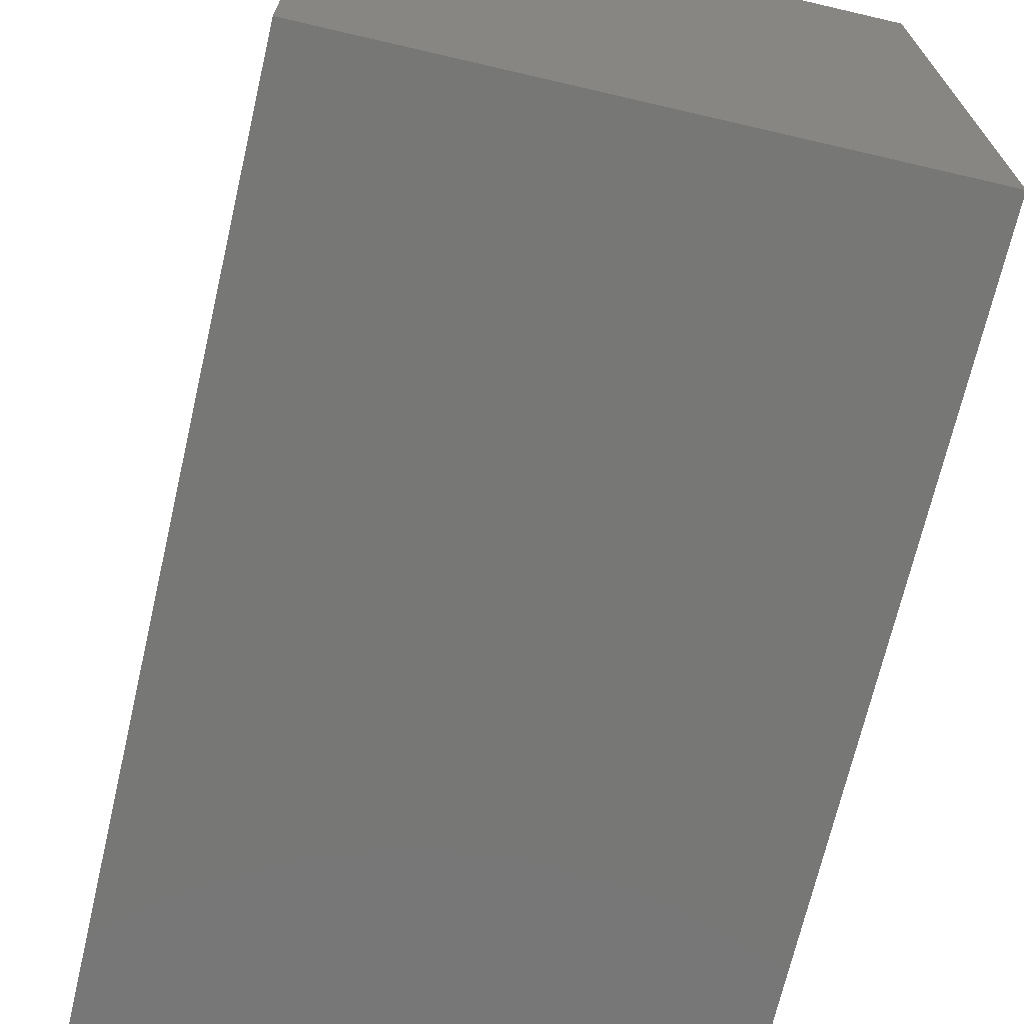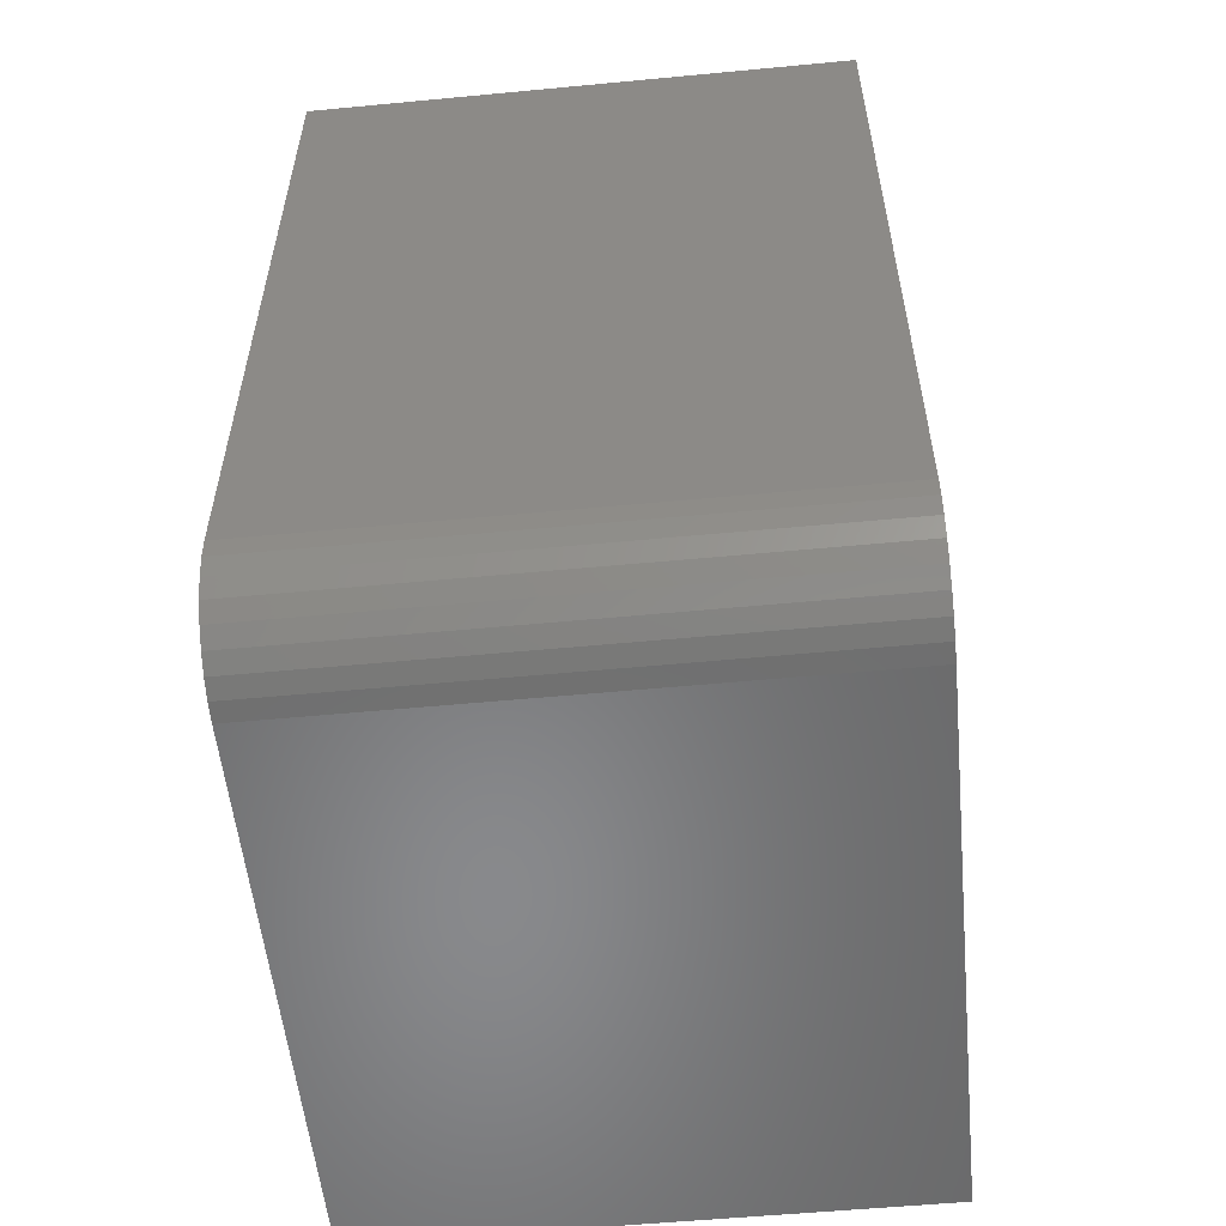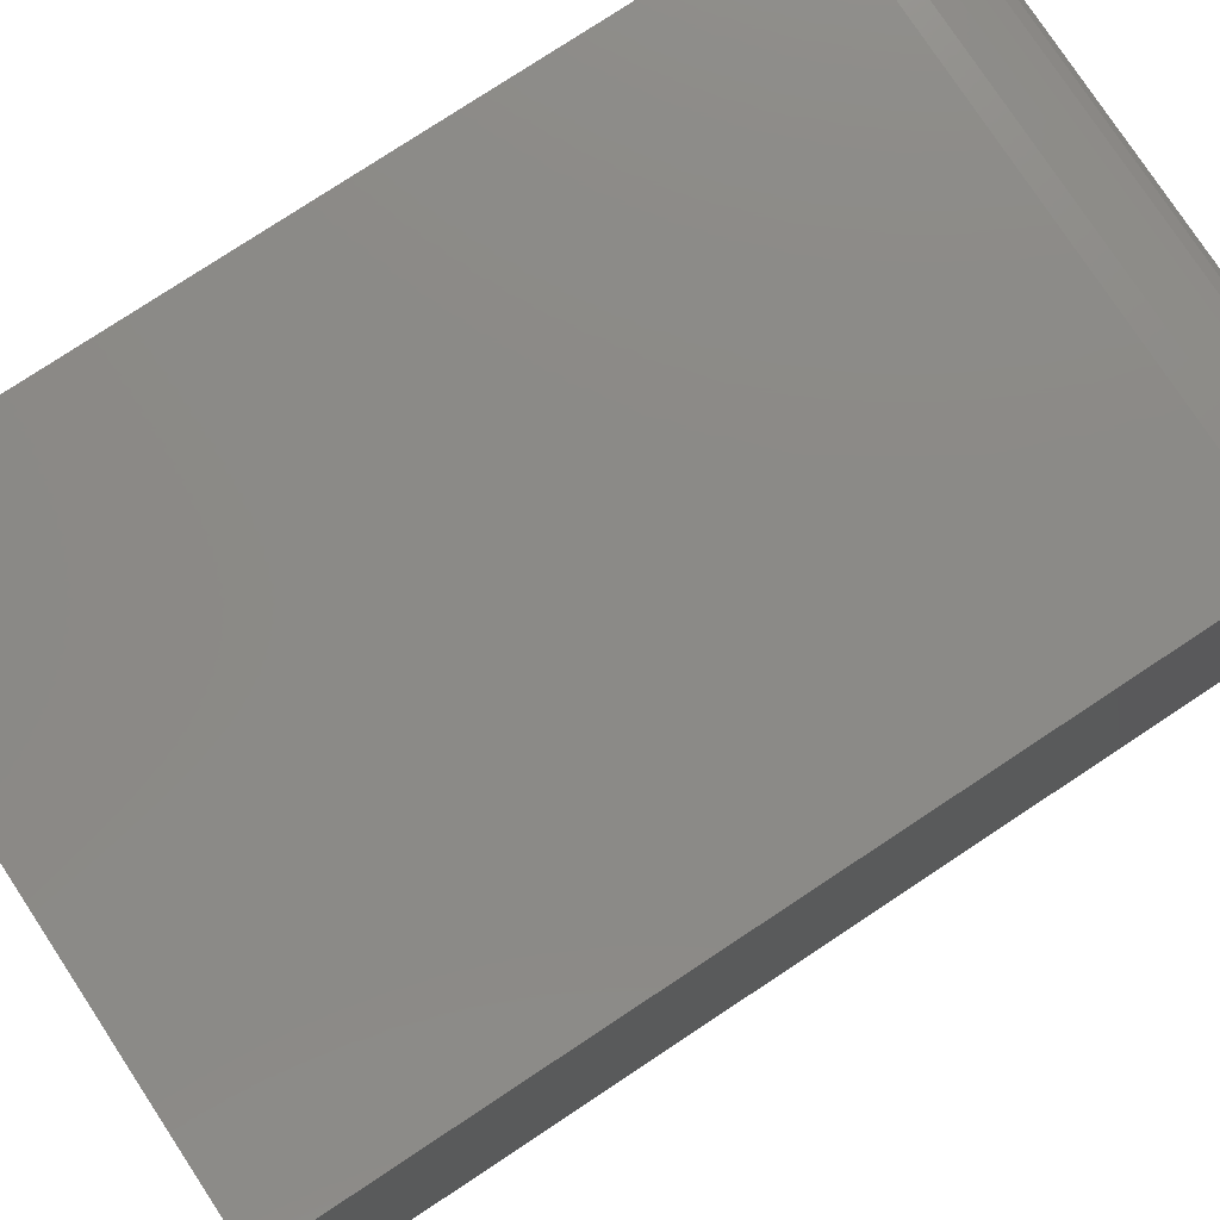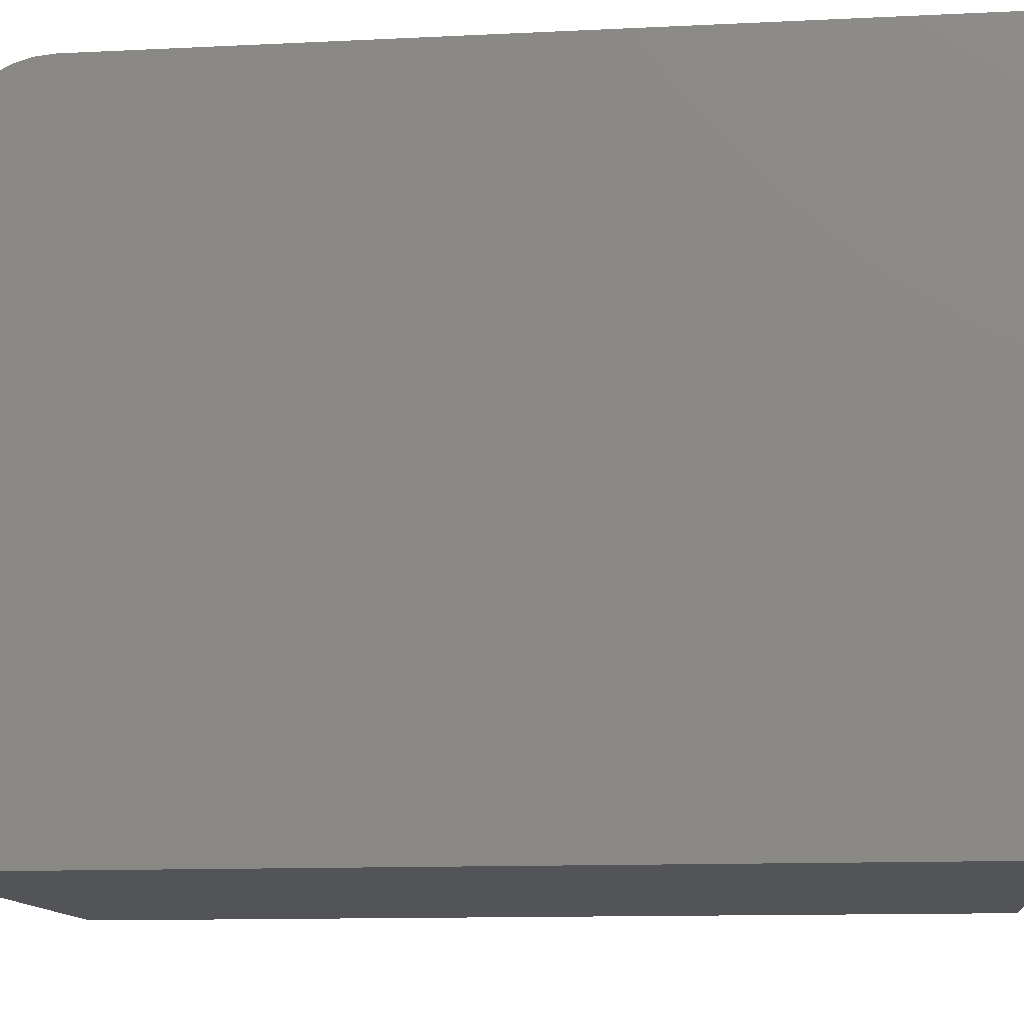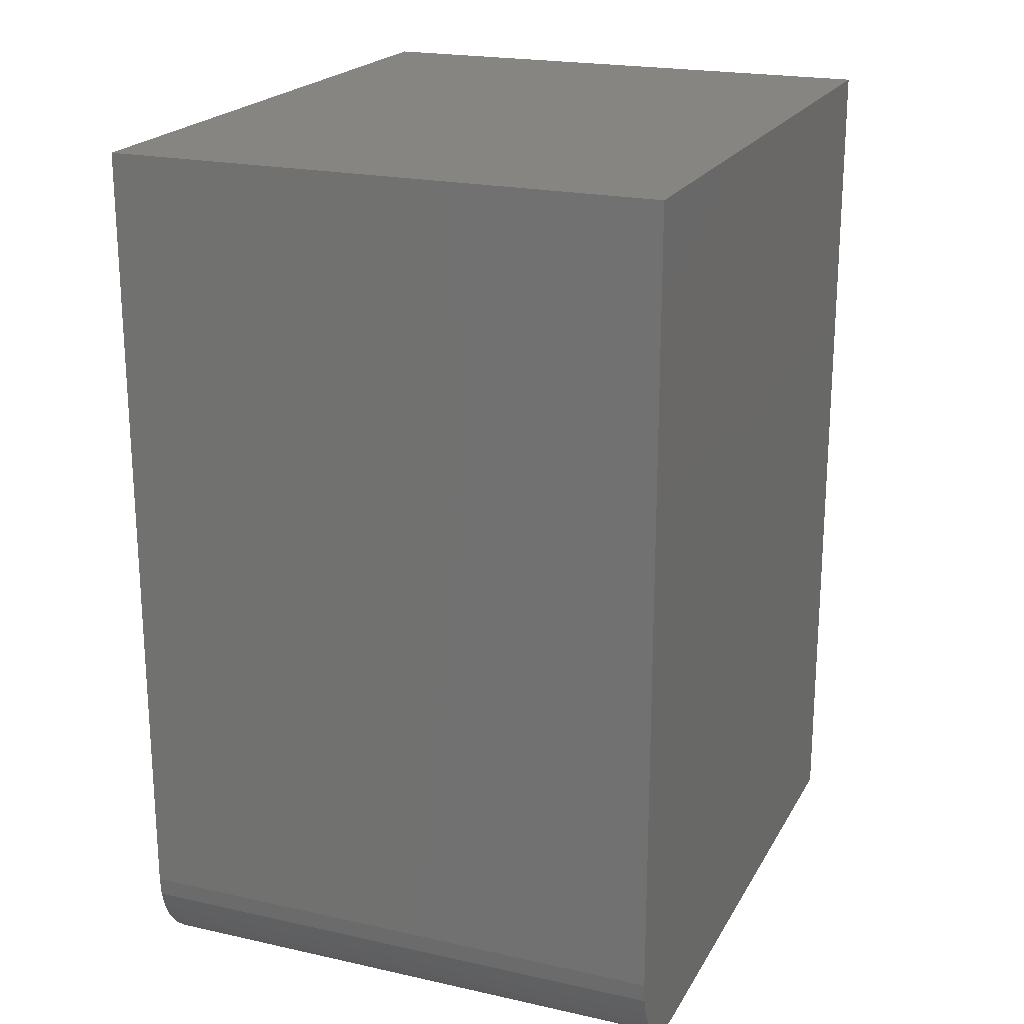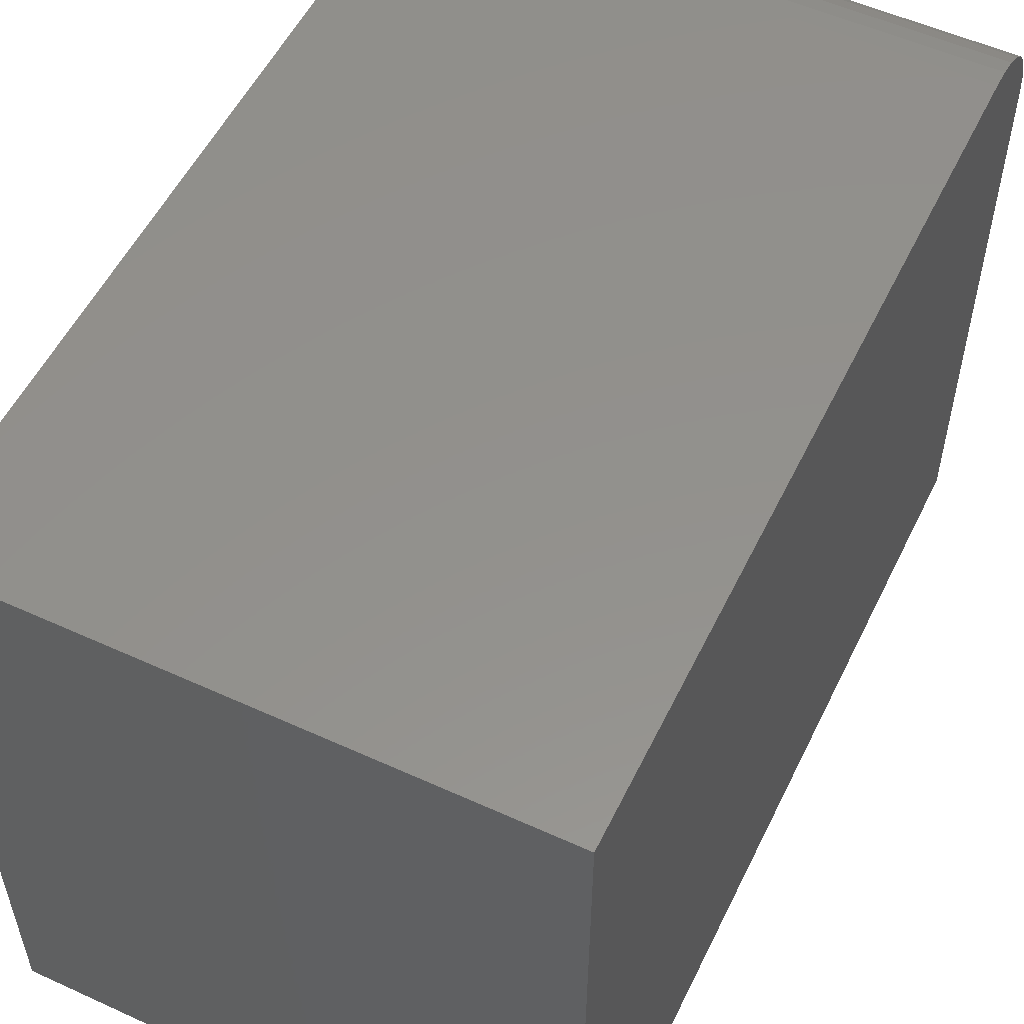
<metadata>
{"format":"stl","ext":"stl","renderer":"f3d","projection":"perspective","resolution":1024,"background":"white","views":[{"elev":-69.7,"azim":166.9,"up":"+Z"},{"elev":-55.3,"azim":5.7,"up":"+Y"},{"elev":78.3,"azim":-123.4,"up":"+Z"},{"elev":-12.4,"azim":96.5,"up":"+Z"},{"elev":20.8,"azim":21.9,"up":"+Y"},{"elev":54.4,"azim":-154.2,"up":"+Z"}]}
</metadata>
<code>
# stl→obj: 24 verts, 44 faces
v -0.1953 -0.2422 0.4766
v 0.1977 -0.2422 0.4766
v -0.1953 0.3203 0.4766
v 0.1977 0.3203 0.4766
v -0.1953 -0.3125 0
v -0.1953 -0.3125 0.4062
v -0.1953 -0.3111 0.42
v -0.1953 -0.3071 0.4332
v -0.1953 -0.3007 0.4453
v -0.1953 -0.2919 0.456
v -0.1953 -0.2813 0.4647
v -0.1953 -0.2691 0.4712
v -0.1953 -0.2559 0.4752
v -0.1953 0.3203 0
v 0.1977 -0.2559 0.4752
v 0.1977 -0.2691 0.4712
v 0.1977 -0.2813 0.4647
v 0.1977 -0.2919 0.456
v 0.1977 -0.3007 0.4453
v 0.1977 -0.3071 0.4332
v 0.1977 -0.3111 0.42
v 0.1977 -0.3125 0.4062
v 0.1977 -0.3125 0
v 0.1977 0.3203 0
f 1 2 3
f 3 2 4
f 5 6 7
f 5 7 8
f 5 8 9
f 5 9 10
f 5 10 11
f 5 11 12
f 5 12 13
f 5 13 1
f 5 1 3
f 5 3 14
f 2 15 16
f 2 16 17
f 2 17 18
f 2 18 19
f 2 19 20
f 2 20 21
f 2 21 22
f 2 22 23
f 2 23 24
f 2 24 4
f 5 23 6
f 6 23 22
f 6 22 7
f 7 22 21
f 7 21 8
f 8 21 20
f 8 20 9
f 9 20 19
f 9 19 10
f 10 19 18
f 10 18 11
f 11 18 17
f 11 17 12
f 12 17 16
f 12 16 13
f 13 16 15
f 13 15 1
f 1 15 2
f 5 14 23
f 23 14 24
f 24 14 4
f 4 14 3

</code>
